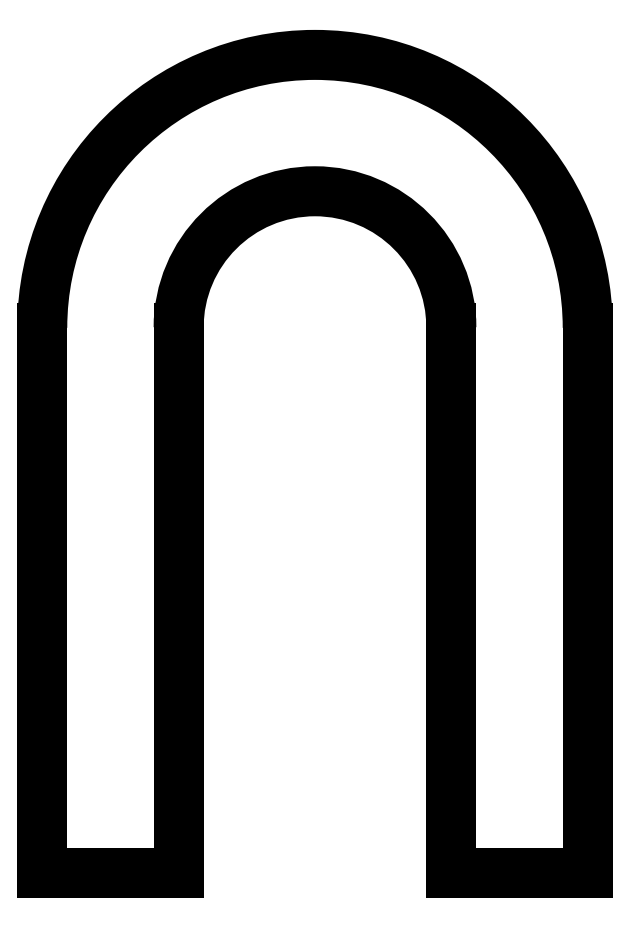
<metadata>
{"format":"dxf","ext":"dxf","renderer":"ezdxf+matplotlib","layout":"modelspace","background":"white","min_lineweight":24,"dpi":150}
</metadata>
<code>
0
SECTION
2
ENTITIES
0
LINE
8
Dimension
10
0
20
0
30
0
11
1e-16
21
2
31
0
0
LINE
8
Dimension
10
0
20
0
30
0
11
0.5
21
0
31
0
0
LINE
8
Dimension
10
0.5
20
0
30
0
11
0.5
21
2
31
0
0
ARC
8
Dimension
10
1
20
2
30
0
40
0.5
50
0
51
180
0
ARC
8
Dimension
10
1
20
2
30
0
40
1
50
0
51
180
0
LINE
8
Dimension
10
1.5
20
2
30
0
11
1.5
21
2e-16
31
0
0
LINE
8
Dimension
10
1.5
20
2e-16
30
0
11
2
21
2e-16
31
0
0
LINE
8
Dimension
10
2
20
2e-16
30
0
11
2
21
2
31
0
0
VIEWPORT
360
237
8
0
348
9F
10
7.382
20
5.625
30
0
40
34.86
41
17.93
68
     1
69
     1
12
7.382
22
5.625
13
0
23
0
14
0.5
24
0.5
15
0.5
25
0.5
16
0
26
0
36
1
17
0
27
0
37
0
42
50
43
0
44
0
45
17.93
50
0
51
0
72
  1000
90
   557088
1

281
     0
71
     1
74
     0
110
0
120
0
130
0
111
1
121
0
131
0
112
0
122
1
132
0
79
     0
146
0
170
     0
61
     5
348
9F
292
     1
282
     1
141
0
142
0
63
   250
421
  3355443
0
VIEWPORT
360
23C
8
0
348
9F
10
5
20
3.75
30
0
40
10
41
7.5
68
     2
69
     2
12
2.56
22
1.581
13
0
23
0
14
0.5
24
0.5
15
0.5
25
0.5
16
0
26
0
36
1
17
0
27
0
37
0
42
50
43
0
44
0
45
10.81
50
0
51
0
72
  1000
90
   819264
1

281
     0
71
     1
74
     0
110
0
120
0
130
0
111
1
121
0
131
0
112
0
122
1
132
0
79
     0
146
0
170
     0
61
     5
348
9F
292
     1
282
     1
141
0
142
0
63
   250
421
  3355443
0
DIMENSION
360
56BD
8
Outside_Cut
280
     0
2
*D28
10
5.223
20
4.734
30
0
11
5.223
21
3.694
31
0
70
    32
71
     5
42
3
73
     0
74
     0
75
     0
3
Temp
13
4.611
23
2.654
33
0
14
3.918
24
4.734
34
0
50
90
0
ENDSEC
0
EOF

</code>
